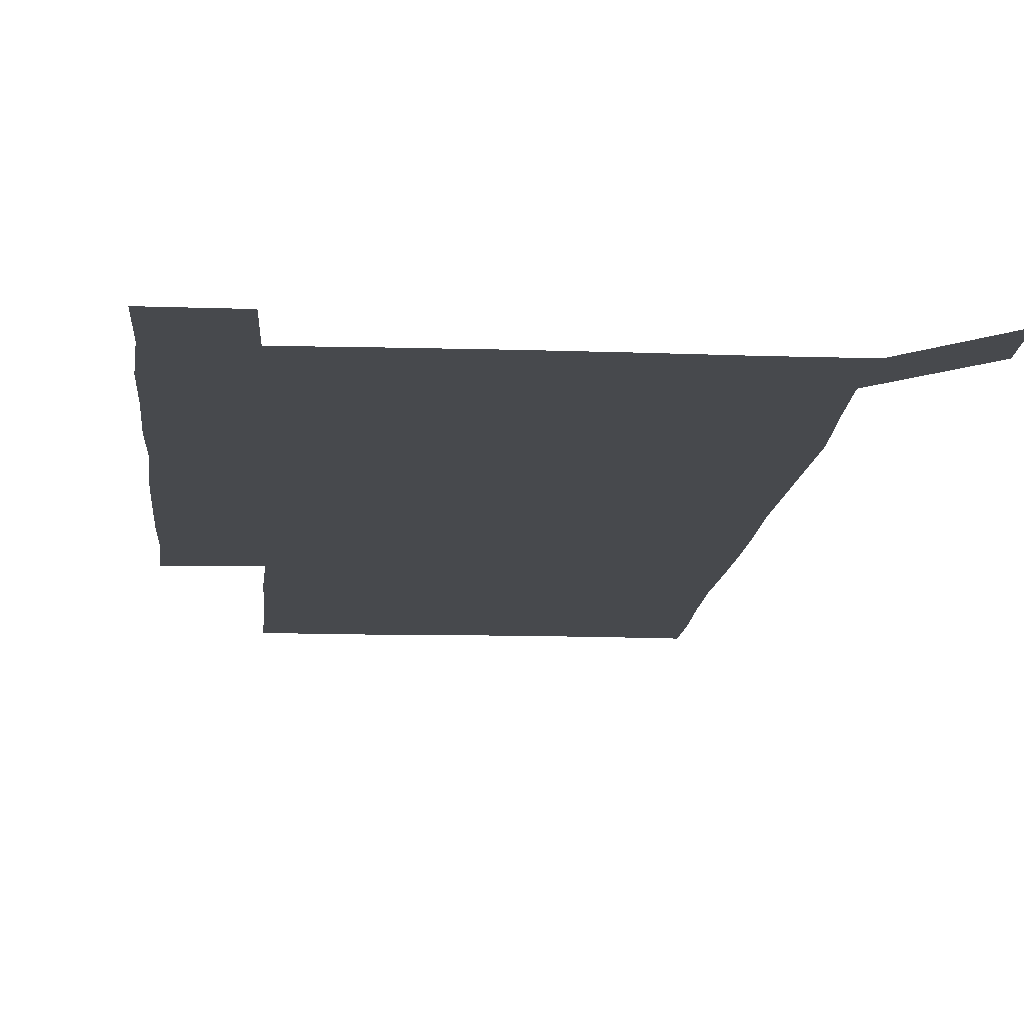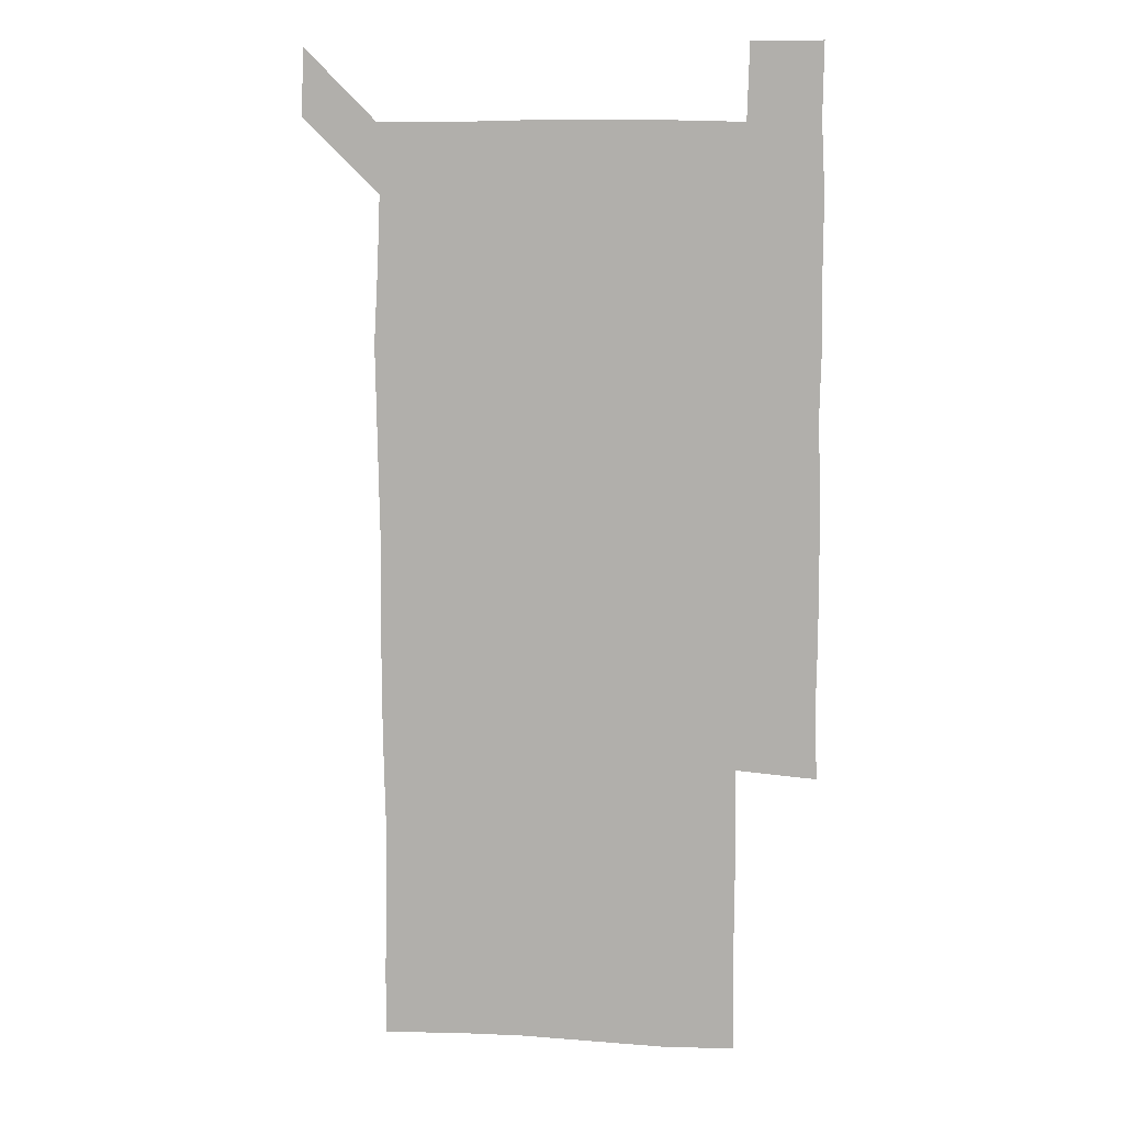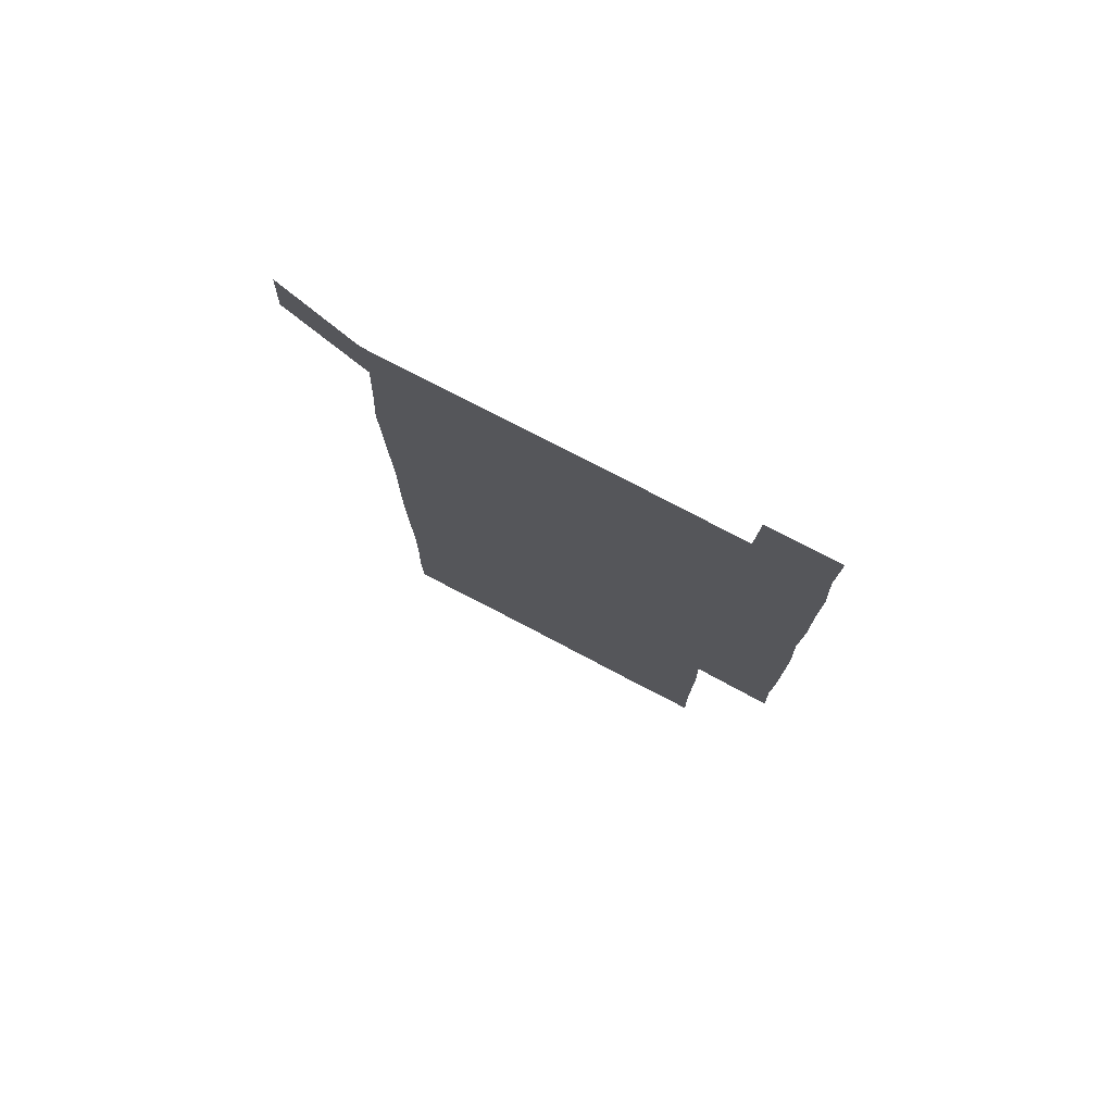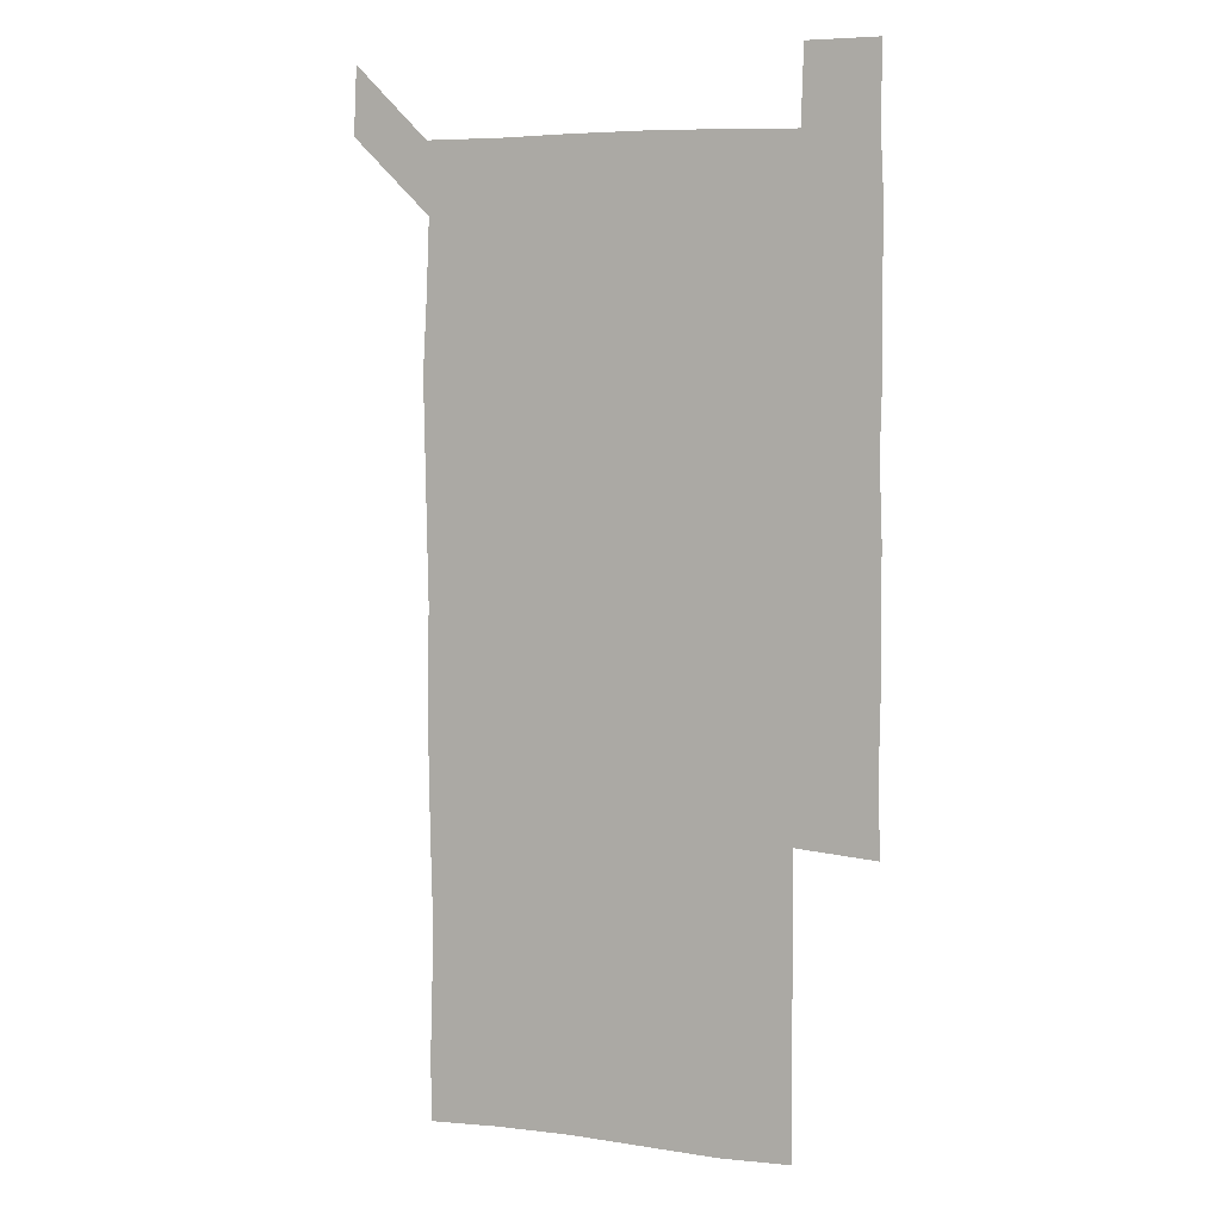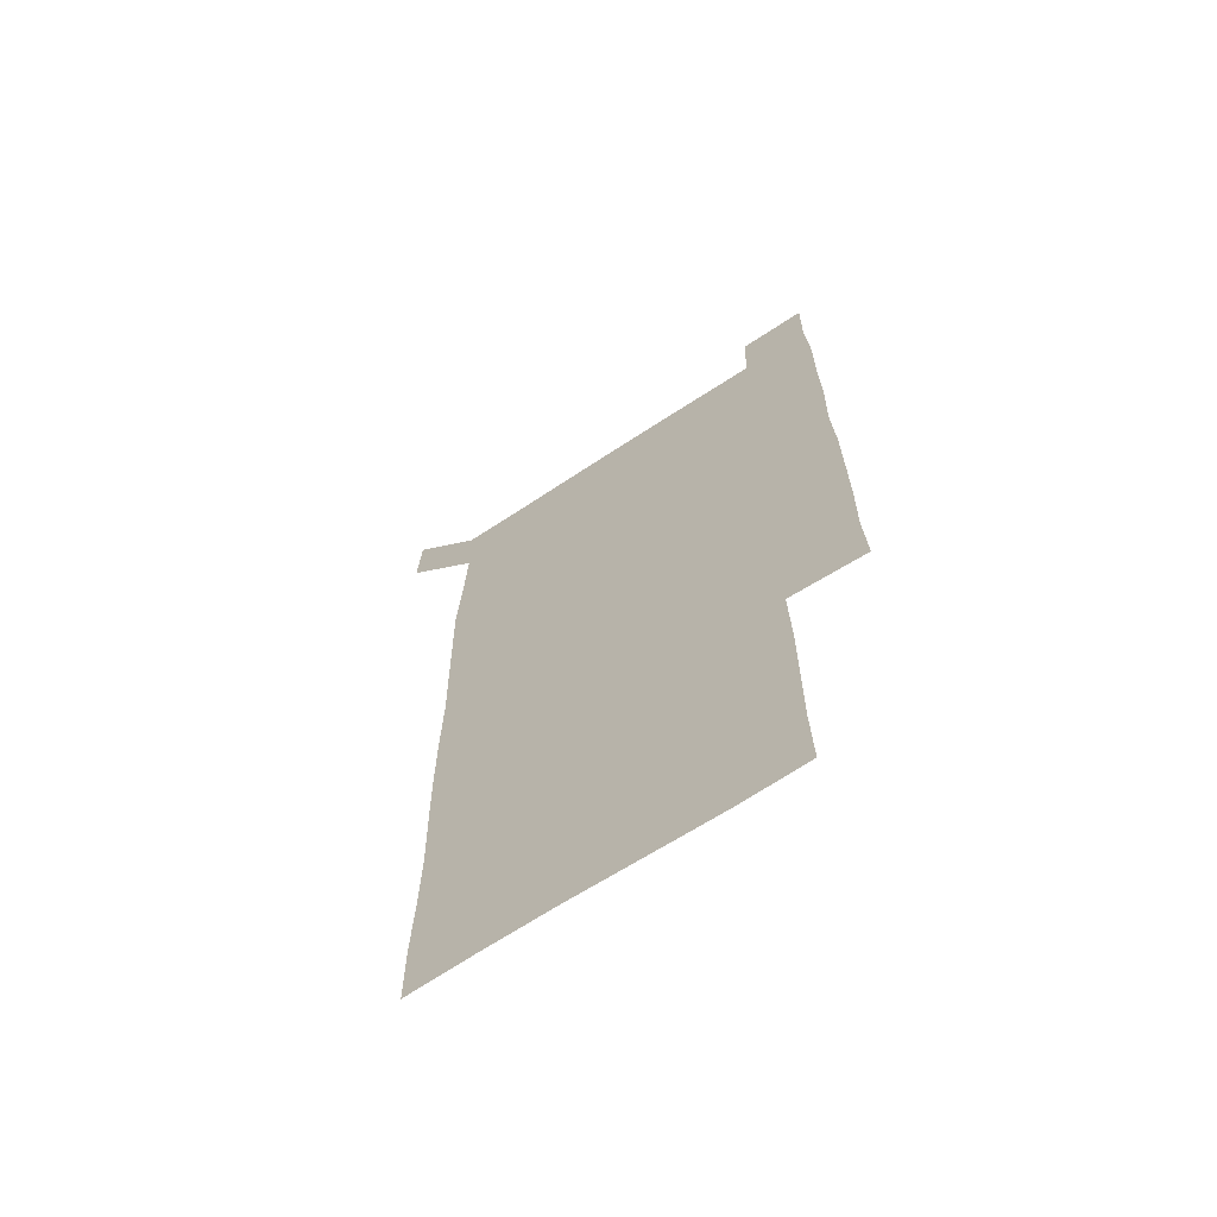
<metadata>
{"format":"obj","ext":"obj","renderer":"f3d","projection":"perspective","resolution":1024,"background":"white","views":[{"elev":-12.4,"azim":175.5,"up":"+Z"},{"elev":10.0,"azim":7.1,"up":"+Y"},{"elev":77.9,"azim":27.5,"up":"+Y"},{"elev":6.1,"azim":20.6,"up":"+Y"},{"elev":-67.1,"azim":33.5,"up":"+Y"}]}
</metadata>
<code>
v 449.6 572.5 0
v 451 600.1 0
v 479.5 179.9 0
v 479.4 207.5 0
v 480.3 237.3 0
v 480.7 268.1 0
v 480 298.6 0
v 479.5 328.8 0
v 479.6 358.9 0
v 480.1 389.7 0
v 479.5 420 0
v 479 450.3 0
v 478.5 480.2 0
v 480.3 510.4 0
v 481.5 541 0
v 480.8 570.1 0
v 508.3 181 0
v 513.3 213.4 0
v 512.9 242.2 0
v 512.6 271.7 0
v 512.2 301.4 0
v 512.3 331.5 0
v 511.7 361.2 0
v 512.7 391.6 0
v 511.6 421.1 0
v 512.4 451.2 0
v 512.5 481.1 0
v 511.8 510.8 0
v 511.8 540.5 0
v 510.9 570 0
v 539.4 181.2 0
v 541.5 212.3 0
v 542.5 243.3 0
v 542 272.1 0
v 542 302.1 0
v 541.8 332 0
v 541.9 362 0
v 541.6 391.6 0
v 542.1 421.7 0
v 541.9 451.3 0
v 541.1 481.1 0
v 541.9 510.9 0
v 541.5 540.6 0
v 540.8 570.7 0
v 570.4 180.2 0
v 571.2 213.6 0
v 571.1 243.4 0
v 571 271.1 0
v 571.3 302.7 0
v 571.2 332.3 0
v 571.1 362 0
v 571.2 391.9 0
v 571.1 421.5 0
v 571 451.4 0
v 571.4 481.3 0
v 571.3 510.8 0
v 571.4 540.2 0
v 570.9 570.9 0
v 601.3 179.2 0
v 600.1 212.9 0
v 600.4 241.9 0
v 600.4 273 0
v 600.5 302.4 0
v 600.5 331.7 0
v 600 362.7 0
v 600.1 391.9 0
v 600.1 421.7 0
v 600.5 451.3 0
v 600.3 481.3 0
v 600.4 510.7 0
v 600.7 540.4 0
v 601.1 570.5 0
v 630.8 179.9 0
v 630.2 209.9 0
v 630.3 239.7 0
v 630.5 270.4 0
v 629.8 303.1 0
v 629.5 331.9 0
v 629.1 362 0
v 629 391.6 0
v 630 421.2 0
v 629.7 451.2 0
v 630.1 481 0
v 630.8 511 0
v 630.2 540.6 0
v 630.8 569.8 0
v 631.7 601.2 0
v 663.8 300.4 0
v 662.7 329.2 0
v 663.2 359.1 0
v 663.1 389.4 0
v 662.9 419.5 0
v 661.7 450.3 0
v 662.4 480.7 0
v 662 510.9 0
v 662.1 541.1 0
v 660.6 570.9 0
v 661.1 601.3 0
f 15 16 1
f 1 16 2
f 3 17 4
f 17 18 4
f 4 18 5
f 18 19 5
f 5 19 6
f 19 20 6
f 6 20 7
f 20 21 7
f 7 21 8
f 21 22 8
f 8 22 9
f 22 23 9
f 9 23 10
f 23 24 10
f 10 24 11
f 24 25 11
f 11 25 12
f 25 26 12
f 12 26 13
f 26 27 13
f 13 27 14
f 27 28 14
f 14 28 15
f 28 29 15
f 15 29 16
f 29 30 16
f 17 31 18
f 31 32 18
f 18 32 19
f 32 33 19
f 19 33 20
f 33 34 20
f 20 34 21
f 34 35 21
f 21 35 22
f 35 36 22
f 22 36 23
f 36 37 23
f 23 37 24
f 37 38 24
f 24 38 25
f 38 39 25
f 25 39 26
f 39 40 26
f 26 40 27
f 40 41 27
f 27 41 28
f 41 42 28
f 28 42 29
f 42 43 29
f 29 43 30
f 43 44 30
f 31 45 32
f 45 46 32
f 32 46 33
f 46 47 33
f 33 47 34
f 47 48 34
f 34 48 35
f 48 49 35
f 35 49 36
f 49 50 36
f 36 50 37
f 50 51 37
f 37 51 38
f 51 52 38
f 38 52 39
f 52 53 39
f 39 53 40
f 53 54 40
f 40 54 41
f 54 55 41
f 41 55 42
f 55 56 42
f 42 56 43
f 56 57 43
f 43 57 44
f 57 58 44
f 45 59 46
f 59 60 46
f 46 60 47
f 60 61 47
f 47 61 48
f 61 62 48
f 48 62 49
f 62 63 49
f 49 63 50
f 63 64 50
f 50 64 51
f 64 65 51
f 51 65 52
f 65 66 52
f 52 66 53
f 66 67 53
f 53 67 54
f 67 68 54
f 54 68 55
f 68 69 55
f 55 69 56
f 69 70 56
f 56 70 57
f 70 71 57
f 57 71 58
f 71 72 58
f 59 73 60
f 73 74 60
f 60 74 61
f 74 75 61
f 61 75 62
f 75 76 62
f 62 76 63
f 76 77 63
f 63 77 64
f 77 78 64
f 64 78 65
f 78 79 65
f 65 79 66
f 79 80 66
f 66 80 67
f 80 81 67
f 67 81 68
f 81 82 68
f 68 82 69
f 82 83 69
f 69 83 70
f 83 84 70
f 70 84 71
f 84 85 71
f 71 85 72
f 85 86 72
f 77 88 78
f 88 89 78
f 78 89 79
f 89 90 79
f 79 90 80
f 90 91 80
f 80 91 81
f 91 92 81
f 81 92 82
f 92 93 82
f 82 93 83
f 93 94 83
f 83 94 84
f 94 95 84
f 84 95 85
f 95 96 85
f 85 96 86
f 96 97 86
f 86 97 87
f 97 98 87

</code>
